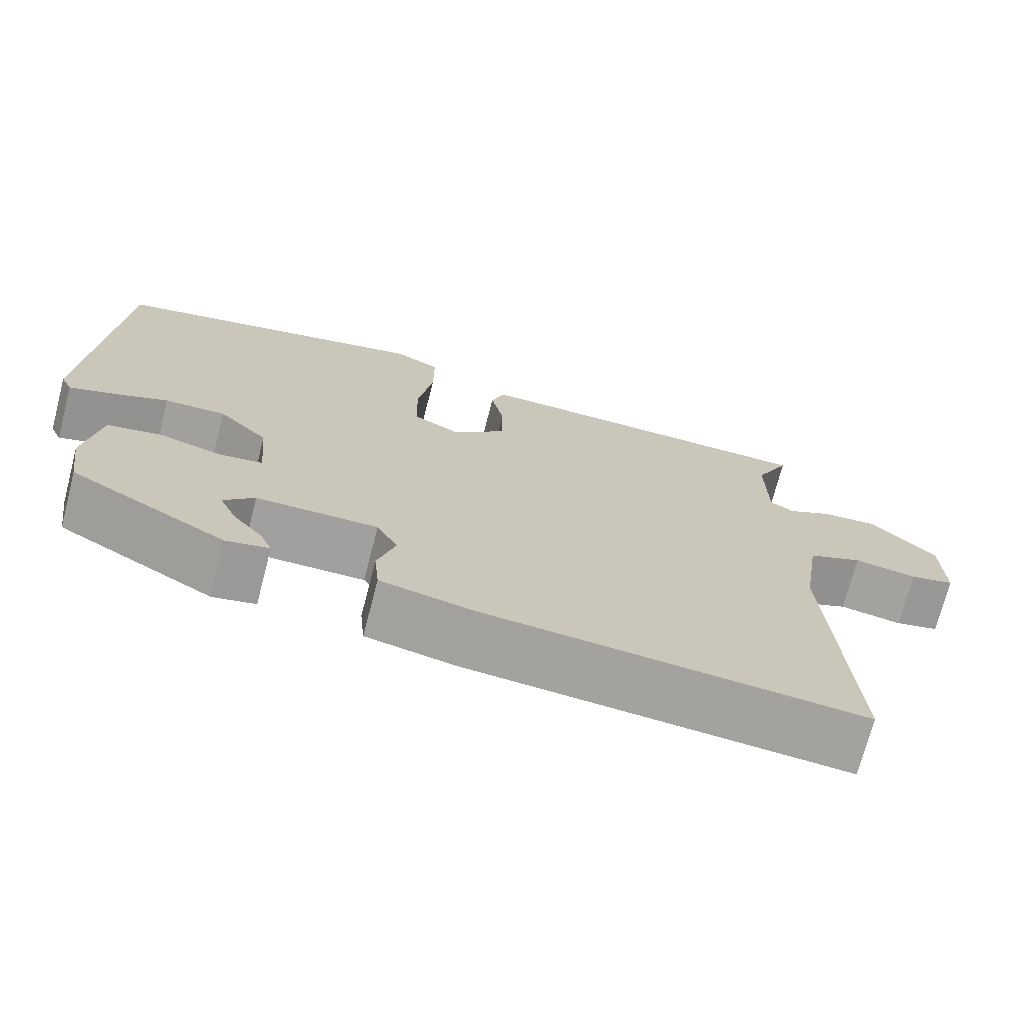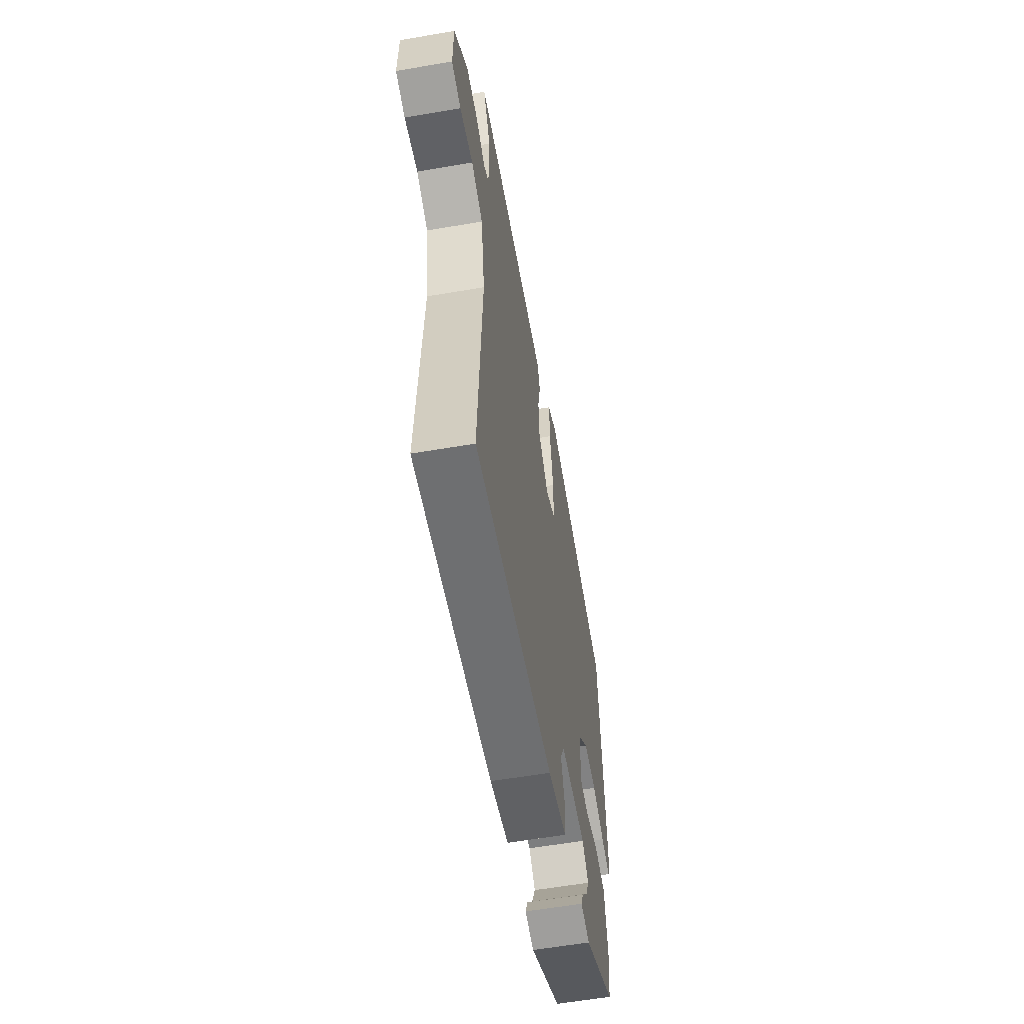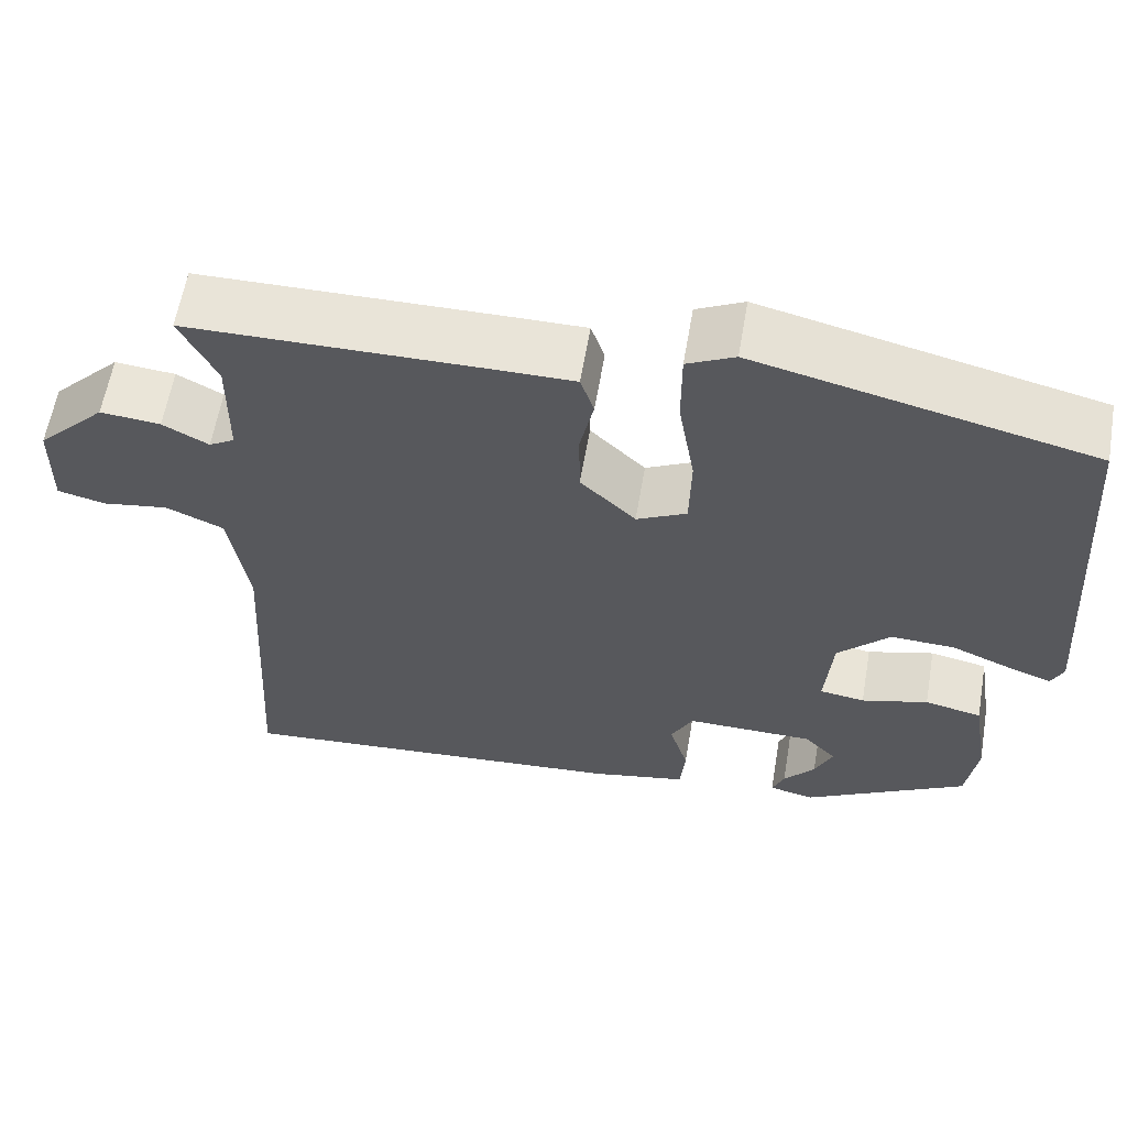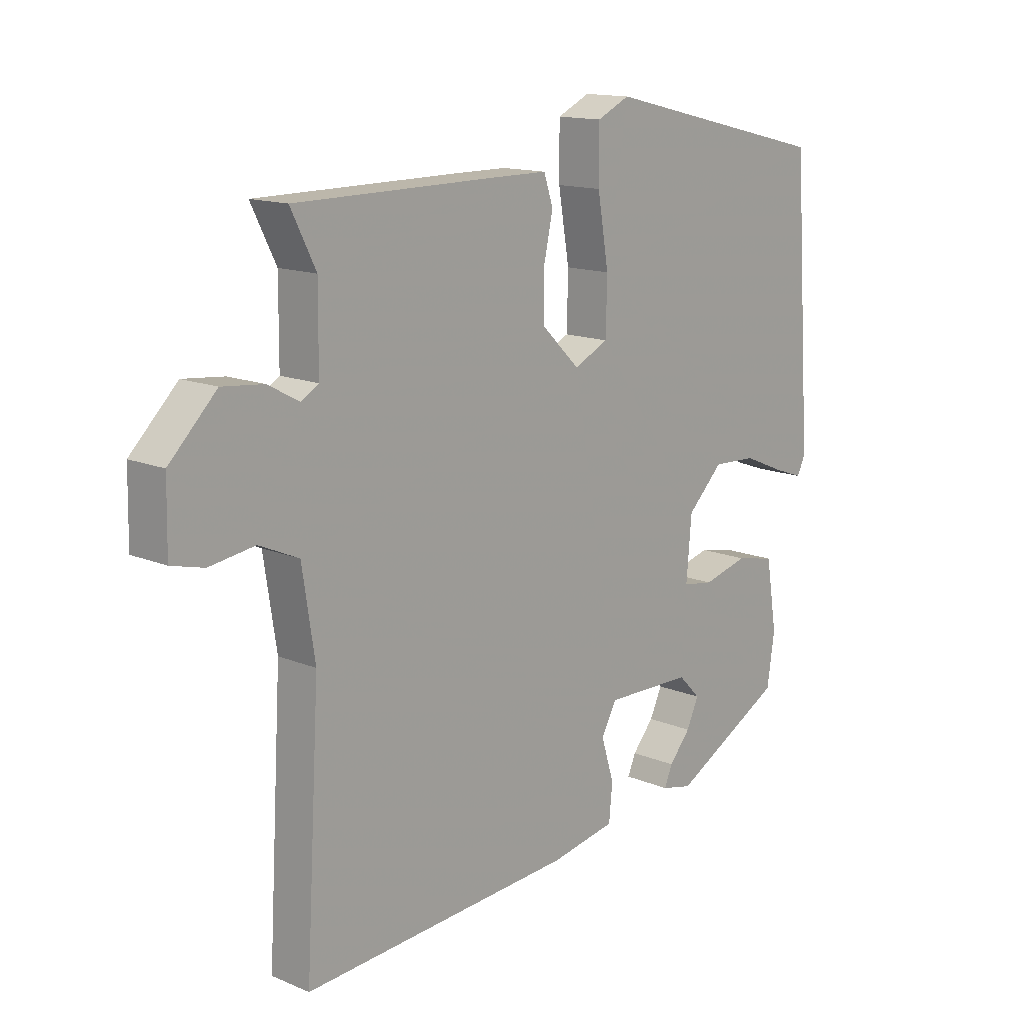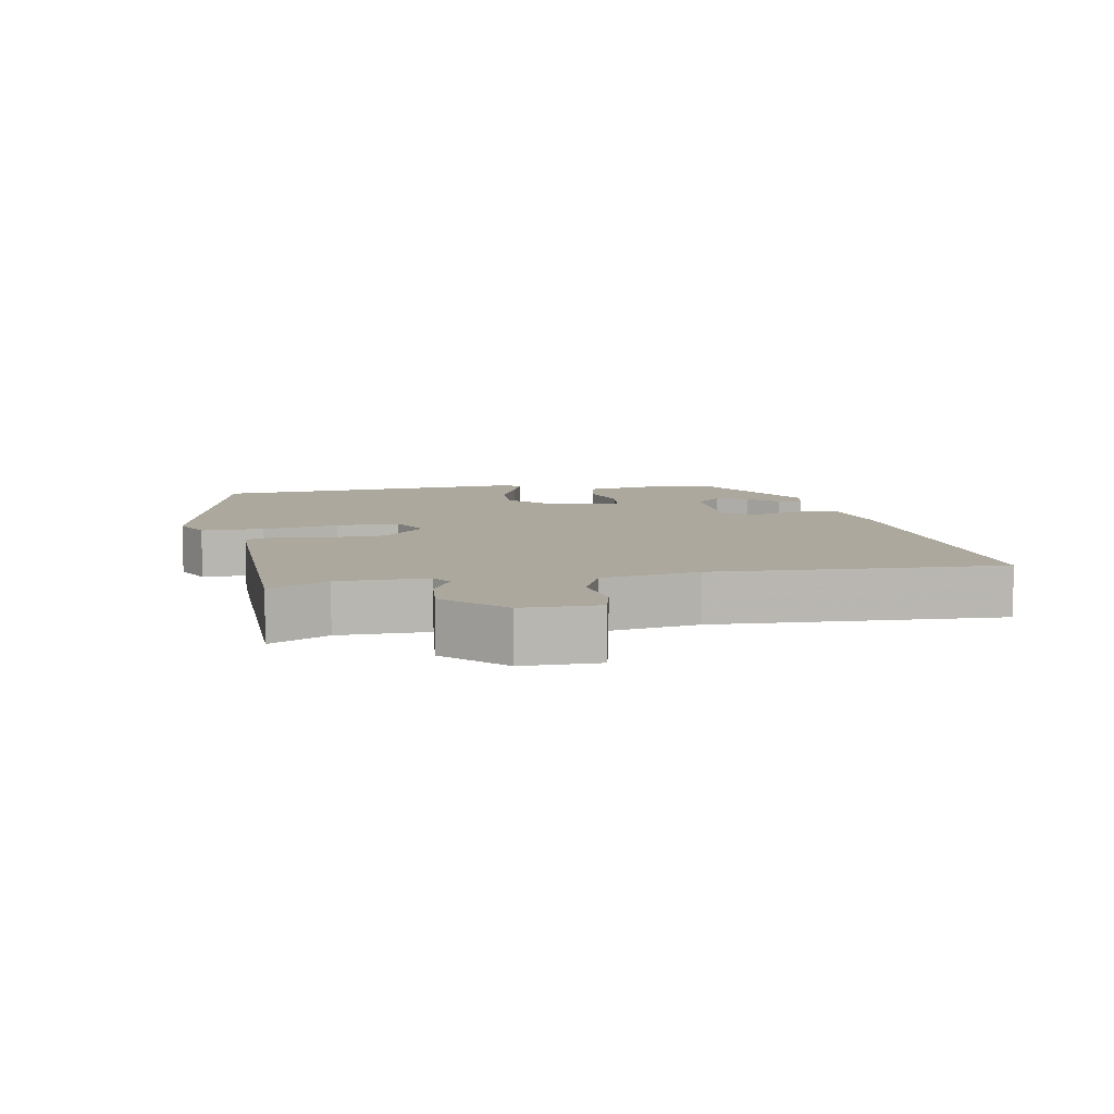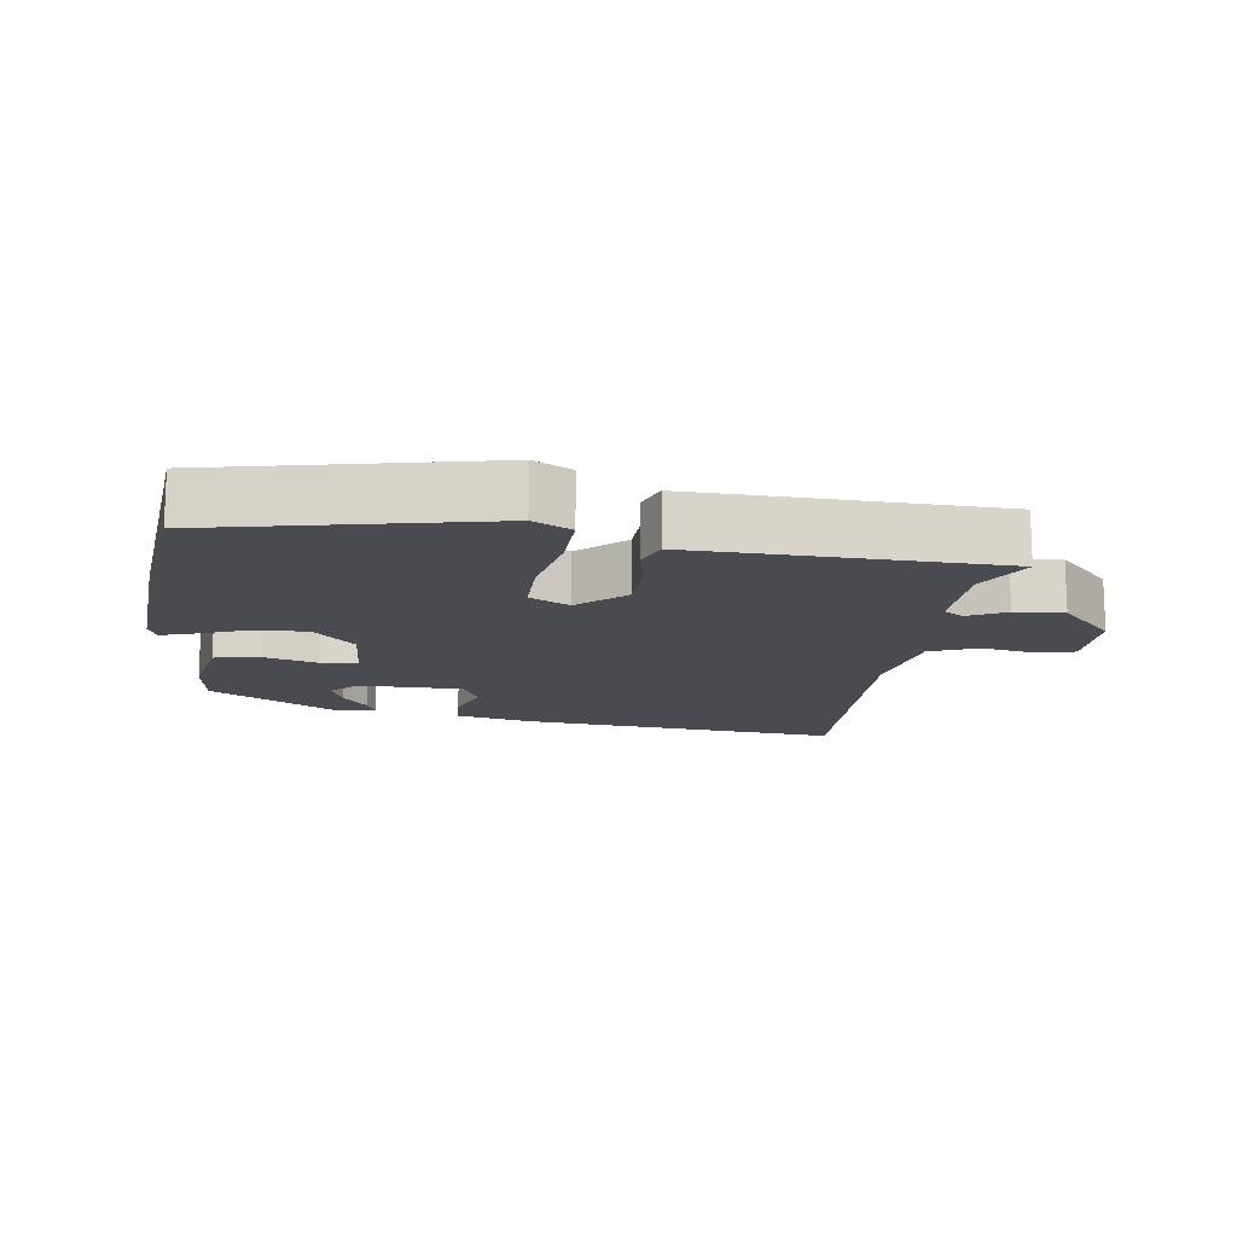
<metadata>
{"format":"obj","ext":"obj","renderer":"f3d","projection":"perspective","resolution":1024,"background":"white","views":[{"elev":-72.0,"azim":-14.6,"up":"+Z"},{"elev":-58.6,"azim":100.1,"up":"+Z"},{"elev":60.2,"azim":-170.3,"up":"+Z"},{"elev":14.1,"azim":132.7,"up":"+Z"},{"elev":8.6,"azim":79.2,"up":"+Y"},{"elev":-14.5,"azim":-9.2,"up":"+Y"}]}
</metadata>
<code>
v 0.505 0.07 0.451
v 0.462 0.07 0.365
v 0.463 0.07 0.234
v 0.493 0.07 0.216
v 0.547 0.07 0.245
v 0.618 0.07 0.252
v 0.699 0.07 0.17
v 0.701 0.07 0.057
v 0.645 0.07 0.043
v 0.567 0.07 0.055
v 0.499 0.07 0.025
v 0.477 0.07 -0.118
v 0.501 0.07 -0.54
v 0.032 0.07 -0.505
v -0.08 0.07 -0.483
v -0.086 0.07 -0.421
v -0.064 0.07 -0.349
v -0.09 0.07 -0.3
v -0.24 0.07 -0.302
v -0.278 0.07 -0.341
v -0.257 0.07 -0.387
v -0.22 0.07 -0.431
v -0.206 0.07 -0.464
v -0.259 0.07 -0.476
v -0.451 0.07 -0.37
v -0.464 0.07 -0.282
v -0.445 0.07 -0.164
v -0.378 0.07 -0.15
v -0.3 0.07 -0.171
v -0.247 0.07 -0.163
v -0.256 0.07 -0.058
v -0.317 0.07 0.003
v -0.392 0.07 0
v -0.463 0.07 -0.03
v -0.514 0.07 -0.048
v -0.528 0.07 -0.018
v -0.496 0.07 0.447
v -0.101 0.07 0.541
v -0.045 0.07 0.514
v -0.045 0.07 0.423
v -0.064 0.07 0.31
v -0.062 0.07 0.218
v -0.003 0.07 0.189
v 0.062 0.07 0.252
v 0.063 0.07 0.331
v 0.047 0.07 0.406
v 0.063 0.07 0.454
v 0.159 0.07 0.454
v 0.505 0 0.451
v 0.462 0 0.365
v 0.463 0 0.234
v 0.493 0 0.216
v 0.547 0 0.245
v 0.618 0 0.252
v 0.699 0 0.17
v 0.701 0 0.057
v 0.645 0 0.043
v 0.567 0 0.055
v 0.499 0 0.025
v 0.477 0 -0.118
v 0.501 0 -0.54
v 0.032 0 -0.505
v -0.08 0 -0.483
v -0.086 0 -0.421
v -0.064 0 -0.349
v -0.09 0 -0.3
v -0.24 0 -0.302
v -0.278 0 -0.341
v -0.257 0 -0.387
v -0.22 0 -0.431
v -0.206 0 -0.464
v -0.259 0 -0.476
v -0.451 0 -0.37
v -0.464 0 -0.282
v -0.445 0 -0.164
v -0.378 0 -0.15
v -0.3 0 -0.171
v -0.247 0 -0.163
v -0.256 0 -0.058
v -0.317 0 0.003
v -0.392 0 0
v -0.463 0 -0.03
v -0.514 0 -0.048
v -0.528 0 -0.018
v -0.496 0 0.447
v -0.101 0 0.541
v -0.045 0 0.514
v -0.045 0 0.423
v -0.064 0 0.31
v -0.062 0 0.218
v -0.003 0 0.189
v 0.062 0 0.252
v 0.063 0 0.331
v 0.047 0 0.406
v 0.063 0 0.454
v 0.159 0 0.454
f 48 1 2
f 47 48 2
f 46 47 2
f 45 46 2
f 44 45 2 3
f 43 44 3 4
f 39 40 41
f 38 39 41
f 37 38 41
f 36 37 41
f 35 36 41
f 34 35 41
f 33 34 41
f 32 33 41 42
f 31 32 42 43
f 27 28 29
f 26 27 29
f 25 26 29
f 25 29 30
f 23 24 25
f 22 23 25
f 21 22 25
f 20 21 25
f 19 20 25 30
f 18 19 30
f 15 16 17
f 14 15 17
f 13 14 17
f 12 13 17
f 11 12 17 18
f 8 9 10
f 7 8 10
f 6 7 10
f 5 6 10
f 4 5 10
f 4 10 11
f 30 31 43
f 18 30 43
f 11 18 43
f 4 11 43
f 50 49 96
f 50 96 95
f 50 95 94
f 50 94 93
f 51 50 93 92
f 52 51 92 91
f 89 88 87
f 89 87 86
f 89 86 85
f 89 85 84
f 89 84 83
f 89 83 82
f 89 82 81
f 90 89 81 80
f 91 90 80 79
f 77 76 75
f 77 75 74
f 77 74 73
f 78 77 73
f 73 72 71
f 73 71 70
f 73 70 69
f 73 69 68
f 78 73 68 67
f 78 67 66
f 65 64 63
f 65 63 62
f 65 62 61
f 65 61 60
f 66 65 60 59
f 58 57 56
f 58 56 55
f 58 55 54
f 58 54 53
f 58 53 52
f 59 58 52
f 91 79 78
f 91 78 66
f 91 66 59
f 91 59 52
f 1 49 50 2
f 2 50 51 3
f 3 51 52 4
f 4 52 53 5
f 5 53 54 6
f 6 54 55 7
f 7 55 56 8
f 8 56 57 9
f 9 57 58 10
f 10 58 59 11
f 11 59 60 12
f 12 60 61 13
f 13 61 62 14
f 14 62 63 15
f 15 63 64 16
f 16 64 65 17
f 17 65 66 18
f 18 66 67 19
f 19 67 68 20
f 20 68 69 21
f 21 69 70 22
f 22 70 71 23
f 23 71 72 24
f 24 72 73 25
f 25 73 74 26
f 26 74 75 27
f 27 75 76 28
f 28 76 77 29
f 29 77 78 30
f 30 78 79 31
f 31 79 80 32
f 32 80 81 33
f 33 81 82 34
f 34 82 83 35
f 35 83 84 36
f 36 84 85 37
f 37 85 86 38
f 38 86 87 39
f 39 87 88 40
f 40 88 89 41
f 41 89 90 42
f 42 90 91 43
f 43 91 92 44
f 44 92 93 45
f 45 93 94 46
f 46 94 95 47
f 47 95 96 48
f 48 96 49 1

</code>
